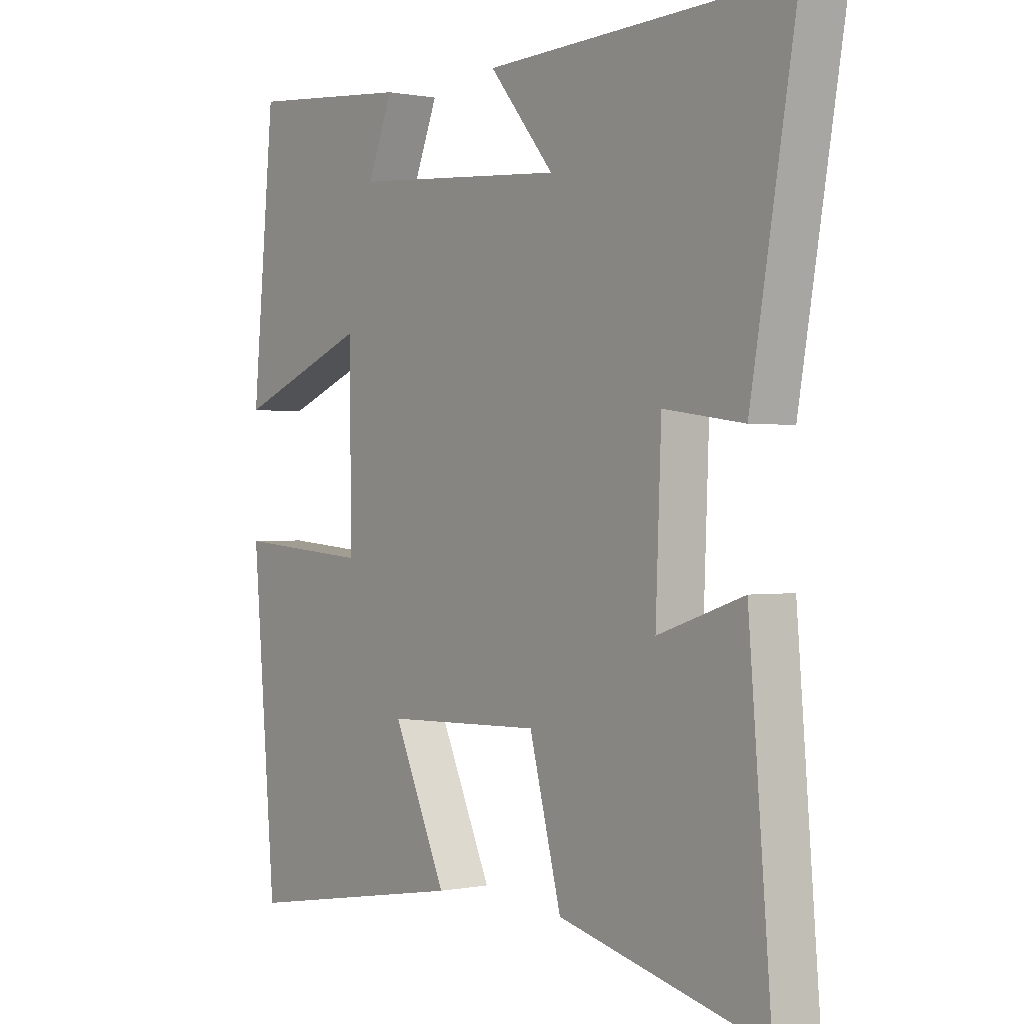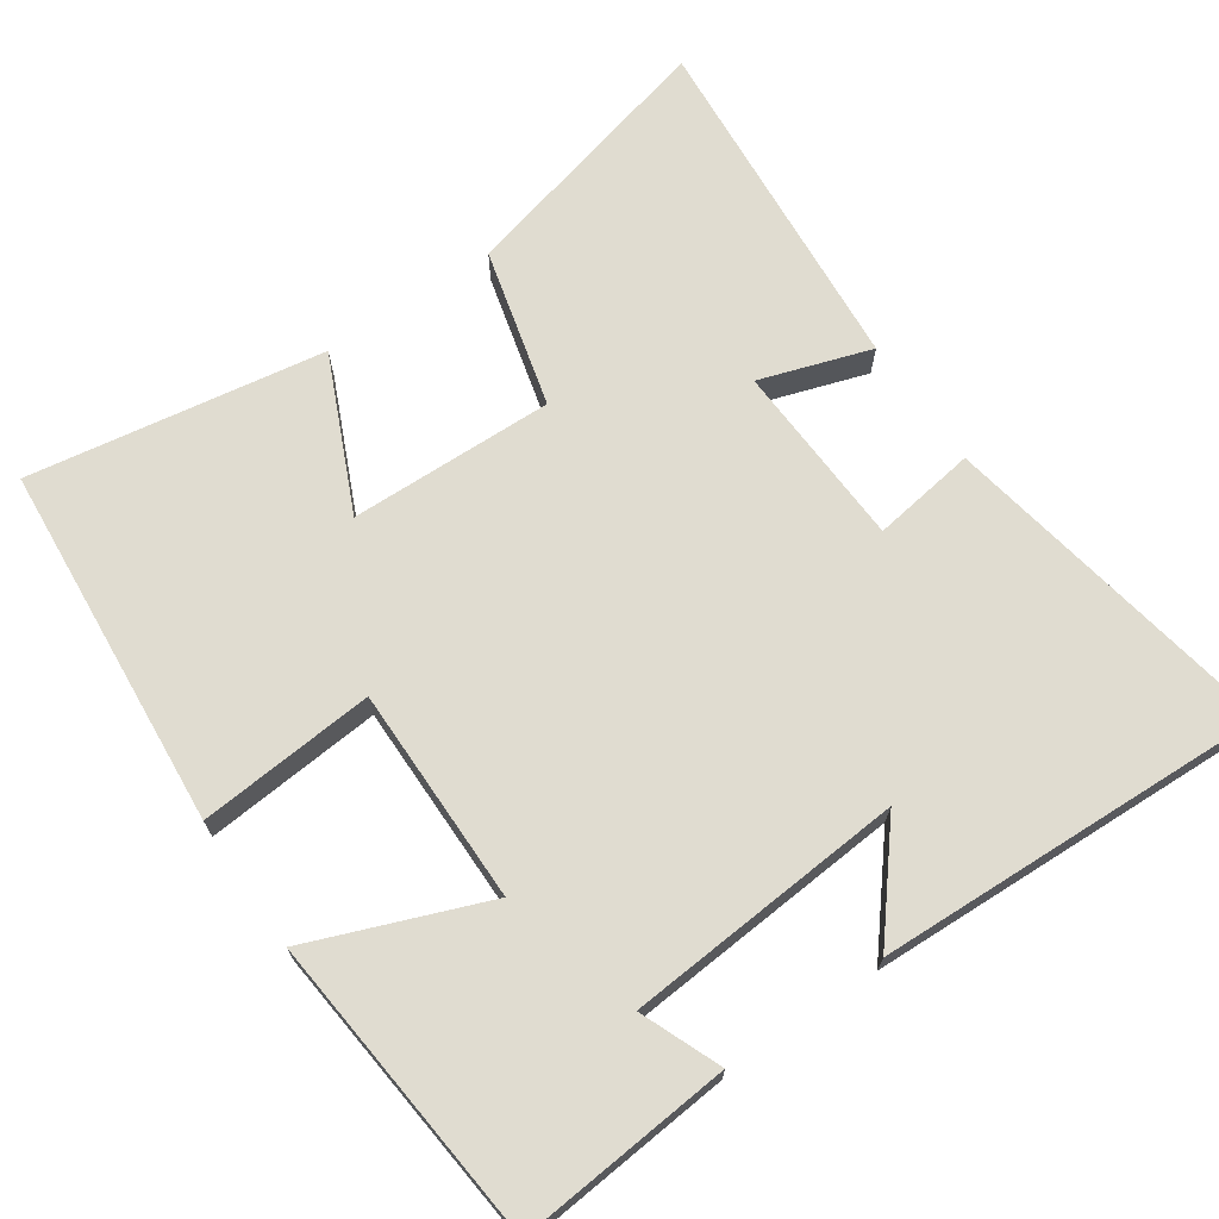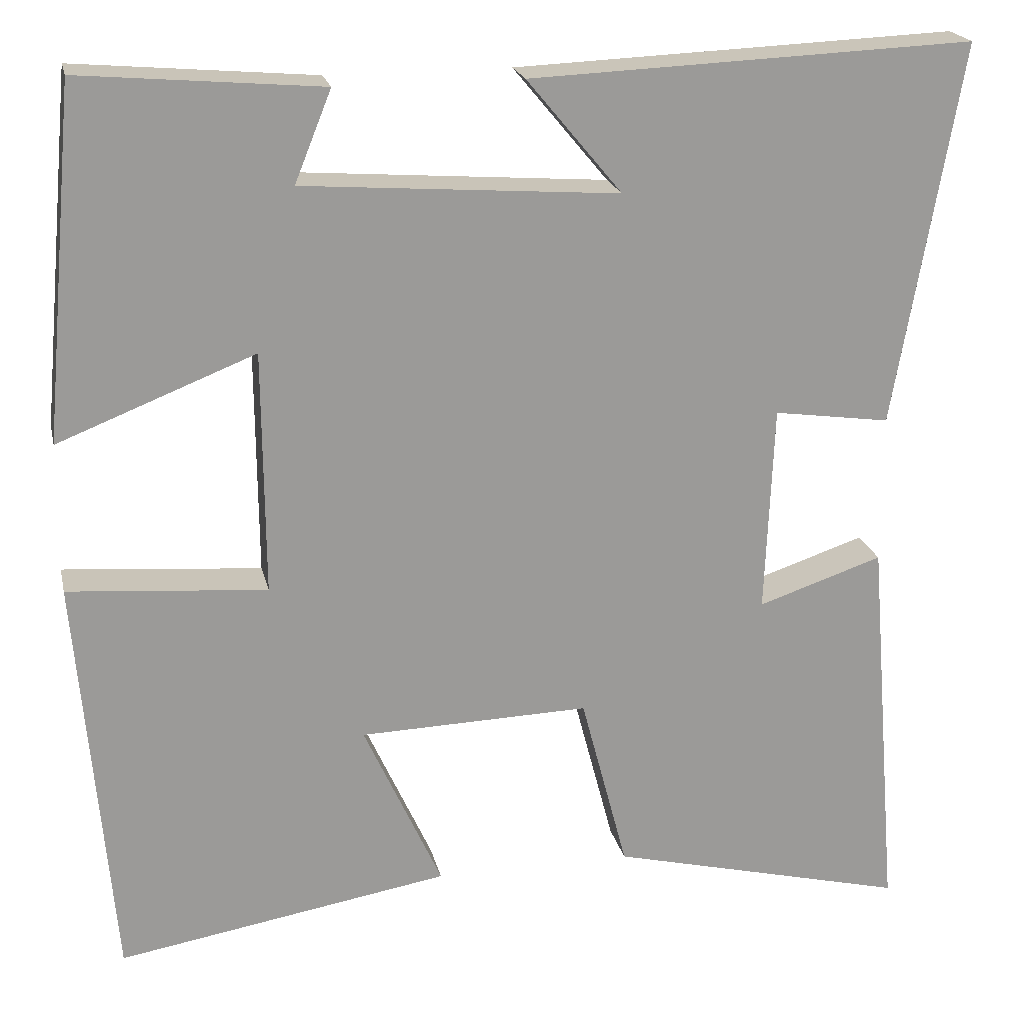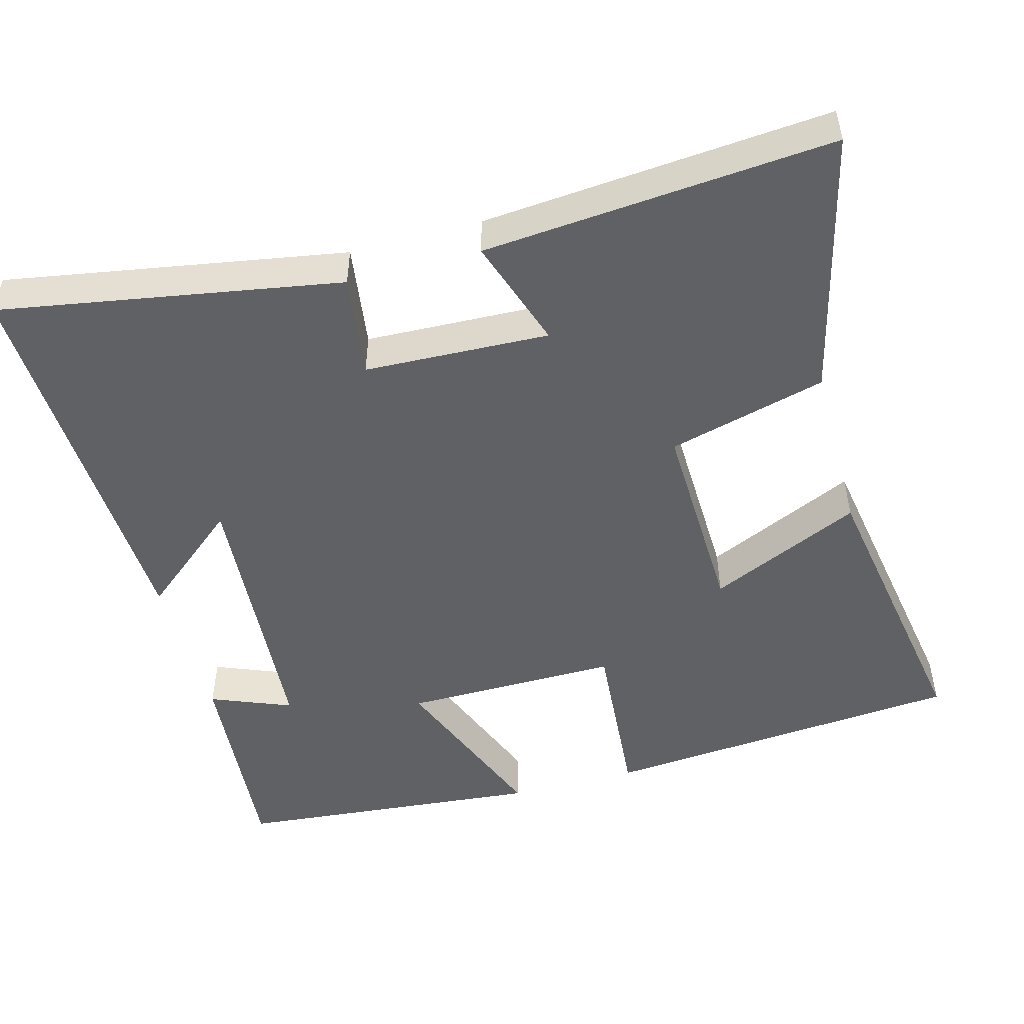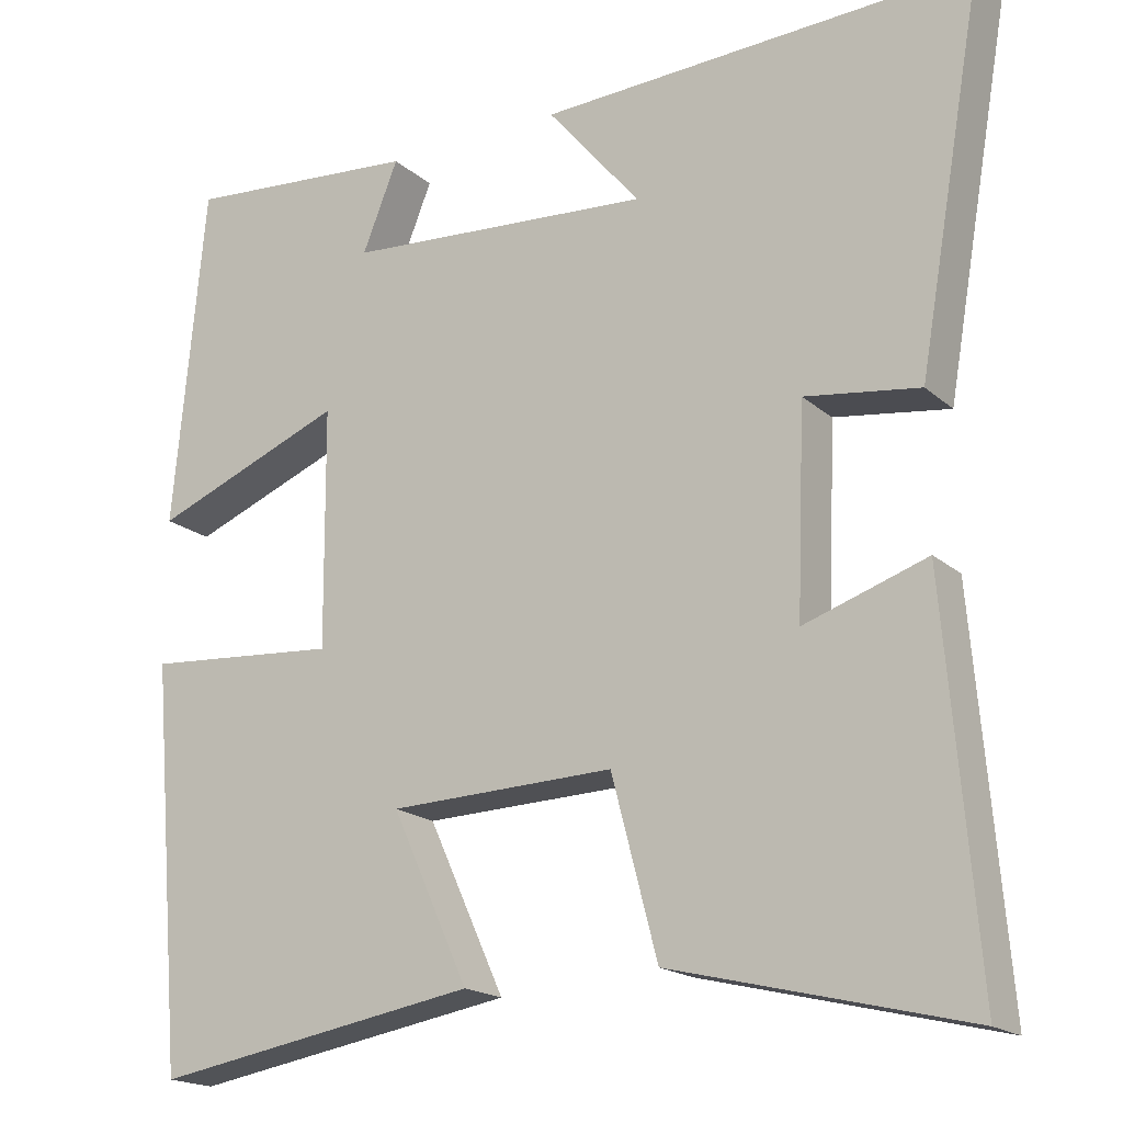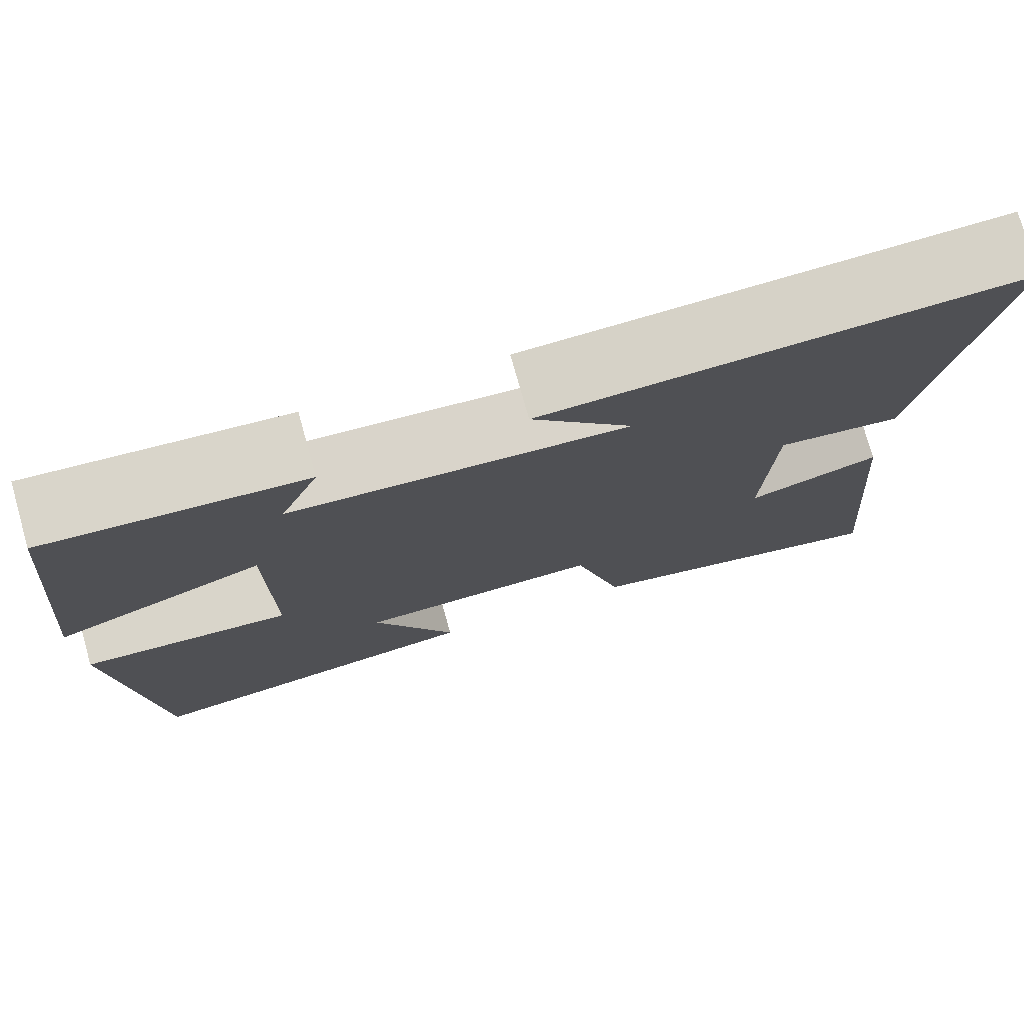
<metadata>
{"format":"obj","ext":"obj","renderer":"f3d","projection":"perspective","resolution":1024,"background":"white","views":[{"elev":0.3,"azim":53.1,"up":"+Z"},{"elev":69.5,"azim":-34.7,"up":"+Y"},{"elev":20.7,"azim":-12.4,"up":"+Z"},{"elev":-49.7,"azim":105.3,"up":"+Y"},{"elev":-18.4,"azim":32.4,"up":"+Z"},{"elev":76.6,"azim":-15.7,"up":"+Z"}]}
</metadata>
<code>
v 0.58 0.07 0.522
v 0.5 0.07 0.063
v 0.36 0.07 0.083
v 0.35 0.07 -0.167
v 0.5 0.07 -0.117
v 0.539 0.07 -0.589
v 0.179 0.07 -0.5
v 0.123 0.07 -0.286
v -0.153 0.07 -0.294
v -0.059 0.07 -0.5
v -0.458 0.07 -0.567
v -0.5 0.07 -0.074
v -0.262 0.07 -0.093
v -0.264 0.07 0.199
v -0.5 0.07 0.106
v -0.461 0.07 0.525
v -0.172 0.07 0.5
v -0.216 0.07 0.391
v 0.162 0.07 0.363
v 0.048 0.07 0.5
v 0.58 0 0.522
v 0.5 0 0.063
v 0.36 0 0.083
v 0.35 0 -0.167
v 0.5 0 -0.117
v 0.539 0 -0.589
v 0.179 0 -0.5
v 0.123 0 -0.286
v -0.153 0 -0.294
v -0.059 0 -0.5
v -0.458 0 -0.567
v -0.5 0 -0.074
v -0.262 0 -0.093
v -0.264 0 0.199
v -0.5 0 0.106
v -0.461 0 0.525
v -0.172 0 0.5
v -0.216 0 0.391
v 0.162 0 0.363
v 0.048 0 0.5
f 19 20 1 2
f 18 19 2 3
f 15 16 17 18
f 14 15 18
f 13 14 18 3
f 10 11 12 13
f 9 10 13
f 8 9 13 3
f 7 8 3 4
f 4 5 6 7
f 22 21 40 39
f 23 22 39 38
f 38 37 36 35
f 38 35 34
f 23 38 34 33
f 33 32 31 30
f 33 30 29
f 23 33 29 28
f 24 23 28 27
f 27 26 25 24
f 1 21 22 2
f 2 22 23 3
f 3 23 24 4
f 4 24 25 5
f 5 25 26 6
f 6 26 27 7
f 7 27 28 8
f 8 28 29 9
f 9 29 30 10
f 10 30 31 11
f 11 31 32 12
f 12 32 33 13
f 13 33 34 14
f 14 34 35 15
f 15 35 36 16
f 16 36 37 17
f 17 37 38 18
f 18 38 39 19
f 19 39 40 20
f 20 40 21 1

</code>
